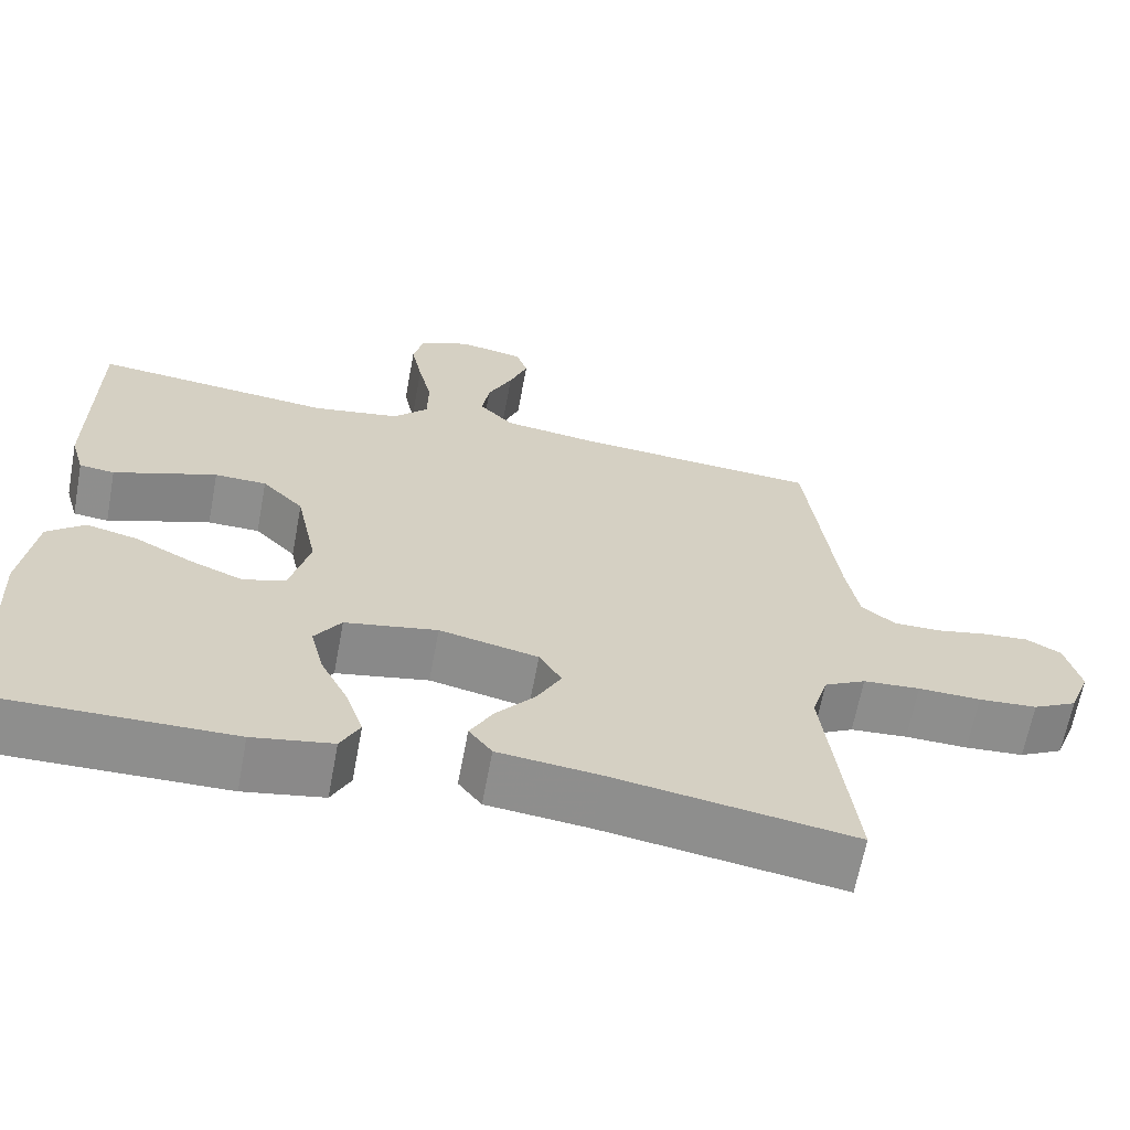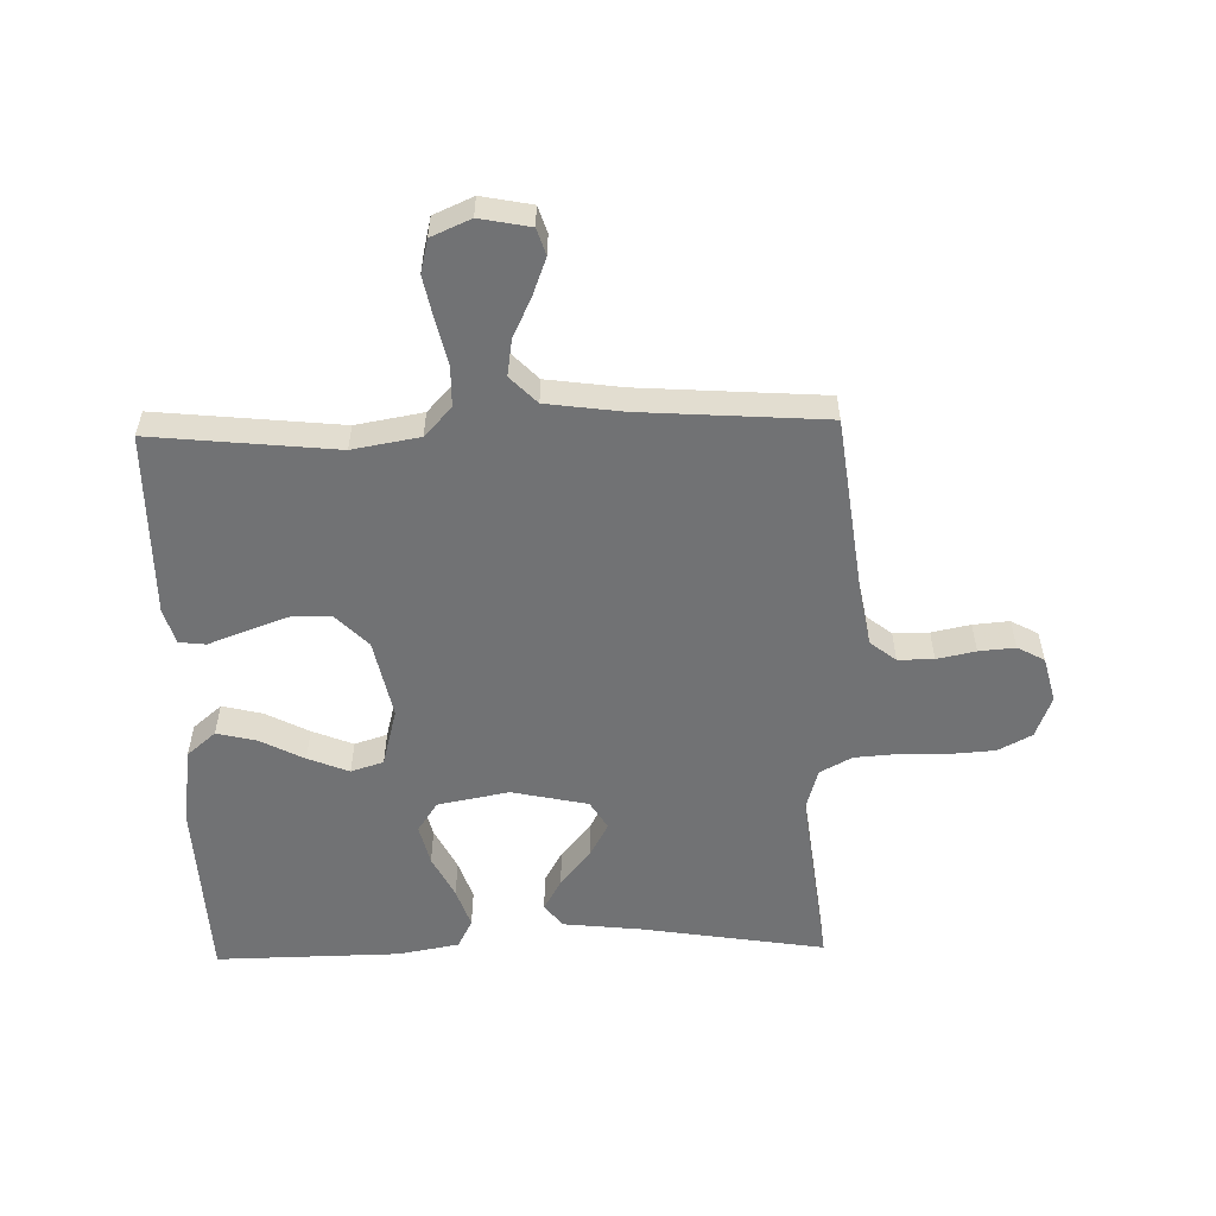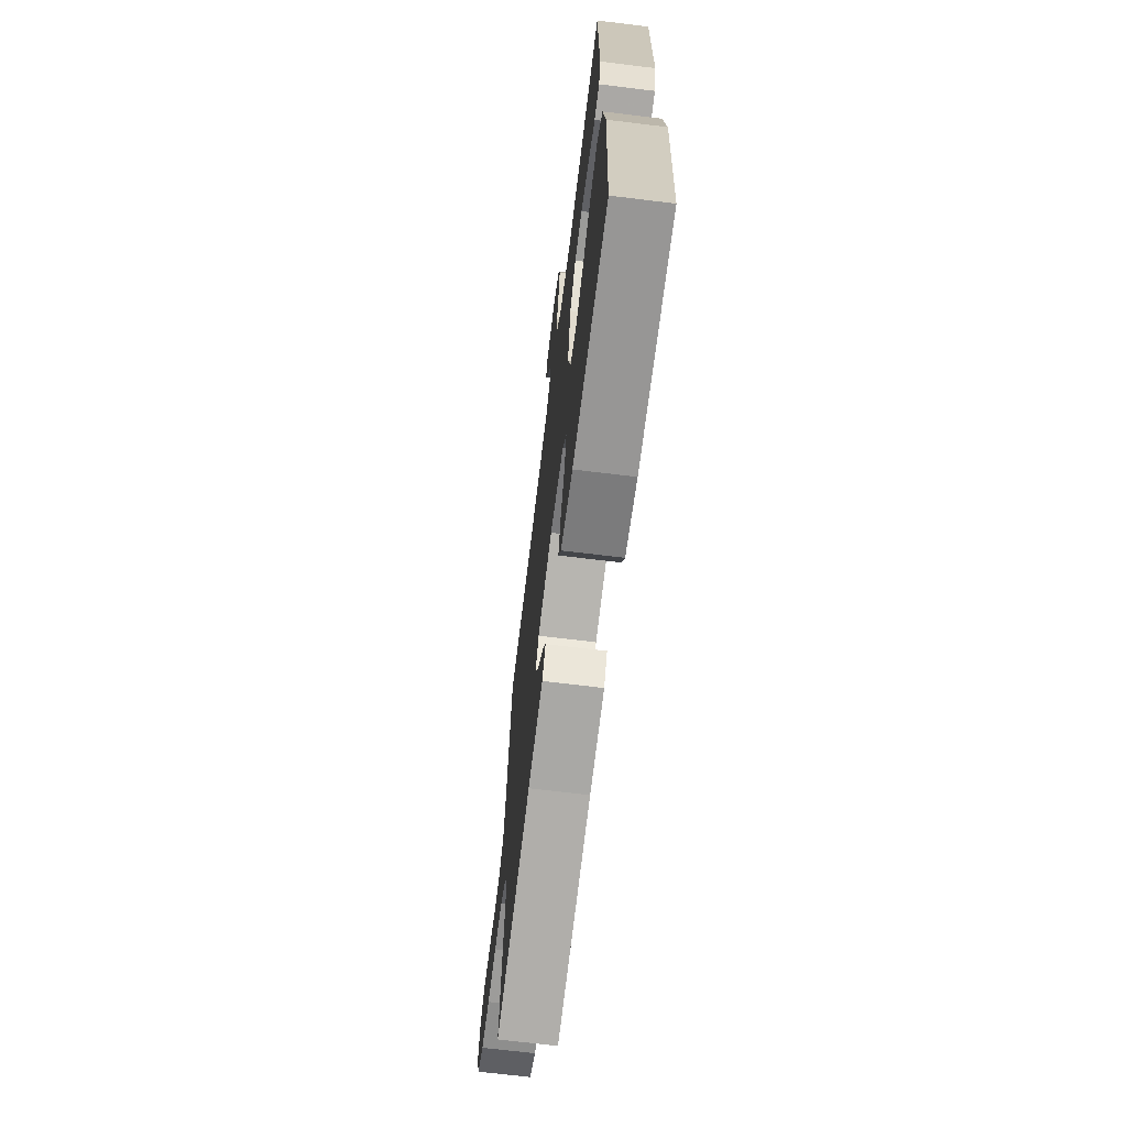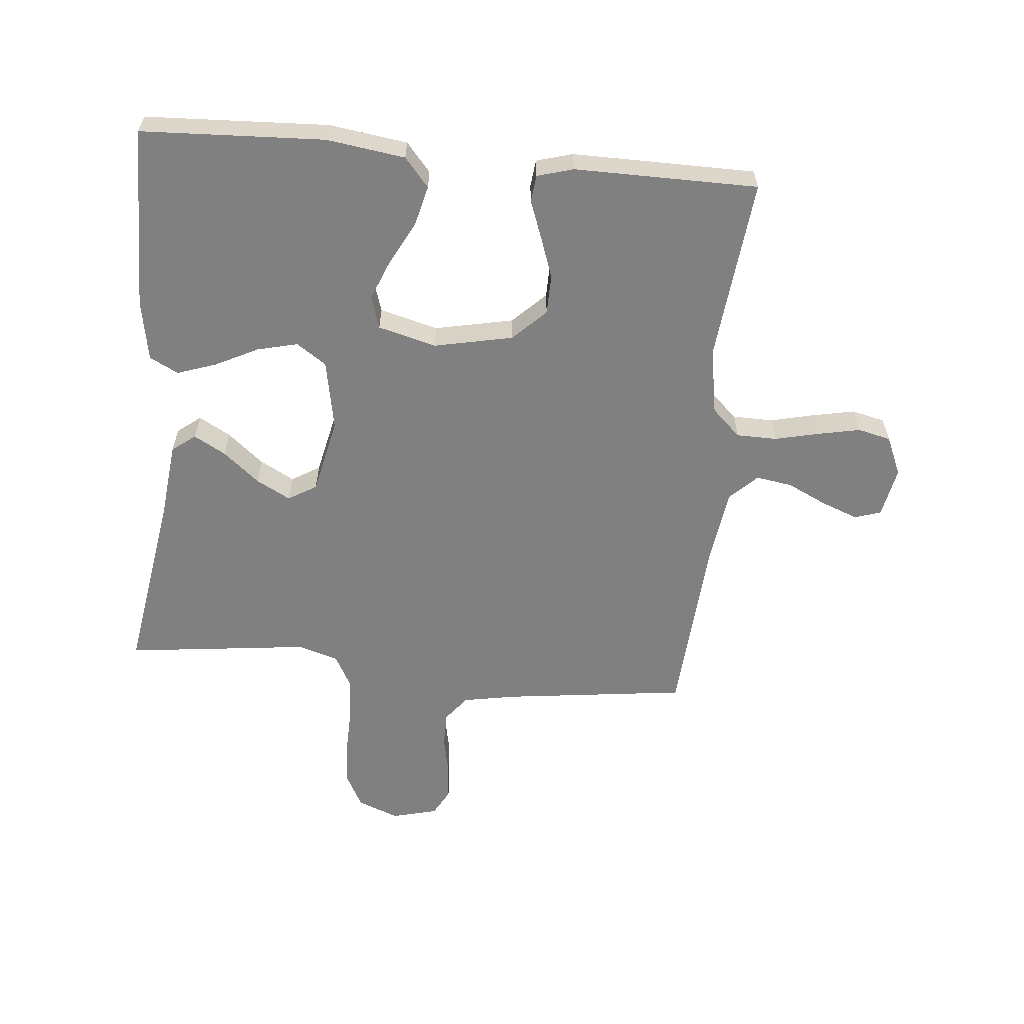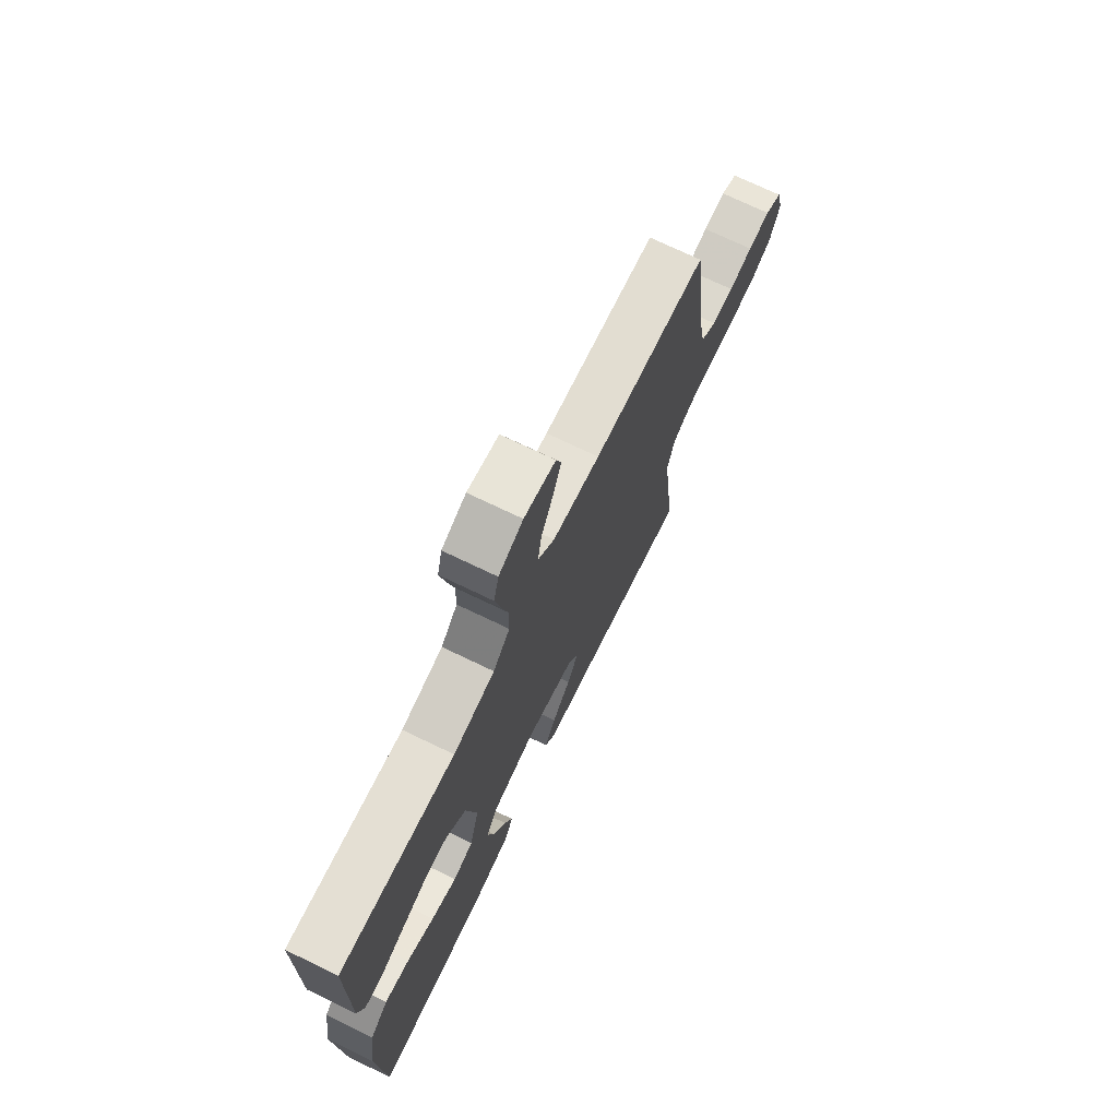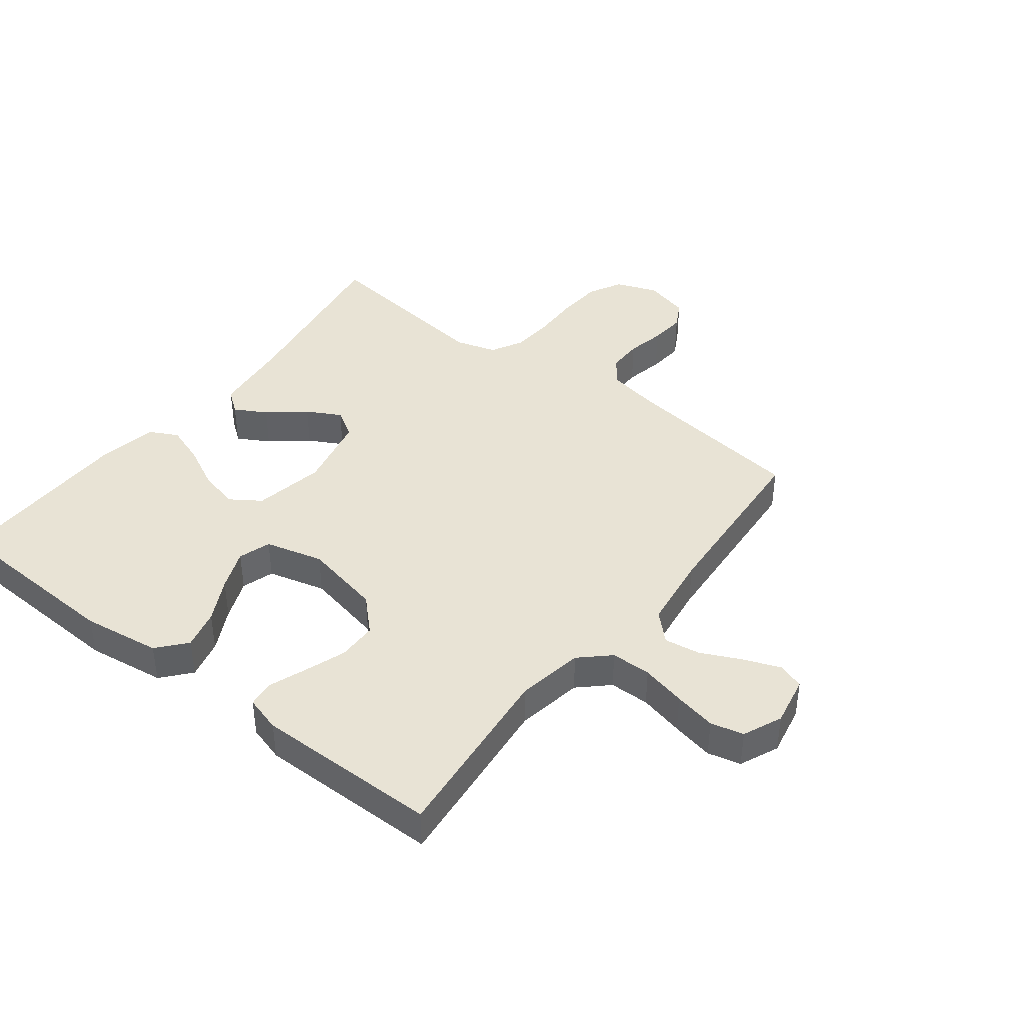
<metadata>
{"format":"obj","ext":"obj","renderer":"f3d","projection":"perspective","resolution":1024,"background":"white","views":[{"elev":-64.8,"azim":-10.6,"up":"+Z"},{"elev":-55.5,"azim":1.5,"up":"+Y"},{"elev":-68.7,"azim":-97.0,"up":"+Z"},{"elev":-60.0,"azim":-95.4,"up":"+Y"},{"elev":72.6,"azim":-64.3,"up":"+Z"},{"elev":41.3,"azim":-52.3,"up":"+Y"}]}
</metadata>
<code>
v 0.5 0.07 0.5
v 0.538 0.07 0.2
v 0.554 0.07 0.113
v 0.596 0.07 0.08
v 0.654 0.07 0.08
v 0.717 0.07 0.093
v 0.776 0.07 0.098
v 0.82 0.07 0.074
v 0.839 0.07 0
v 0.813 0.07 -0.068
v 0.758 0.07 -0.097
v 0.685 0.07 -0.102
v 0.607 0.07 -0.1
v 0.536 0.07 -0.105
v 0.484 0.07 -0.133
v 0.464 0.07 -0.2
v 0.5 0.07 -0.5
v 0.2 0.07 -0.452
v 0.073 0.07 -0.438
v 0.044 0.07 -0.4
v 0.073 0.07 -0.348
v 0.122 0.07 -0.289
v 0.152 0.07 -0.233
v 0.124 0.07 -0.187
v 0 0.07 -0.16
v -0.116 0.07 -0.182
v -0.149 0.07 -0.231
v -0.133 0.07 -0.297
v -0.098 0.07 -0.367
v -0.076 0.07 -0.431
v -0.1 0.07 -0.478
v -0.2 0.07 -0.496
v -0.5 0.07 -0.5
v -0.514 0.07 -0.2
v -0.496 0.07 -0.072
v -0.449 0.07 -0.032
v -0.384 0.07 -0.048
v -0.313 0.07 -0.085
v -0.246 0.07 -0.112
v -0.193 0.07 -0.095
v -0.168 0.07 0
v -0.195 0.07 0.129
v -0.247 0.07 0.182
v -0.312 0.07 0.183
v -0.38 0.07 0.159
v -0.441 0.07 0.136
v -0.485 0.07 0.141
v -0.502 0.07 0.2
v -0.5 0.07 0.5
v -0.2 0.07 0.469
v -0.091 0.07 0.488
v -0.047 0.07 0.535
v -0.046 0.07 0.601
v -0.063 0.07 0.674
v -0.077 0.07 0.743
v -0.064 0.07 0.797
v 0 0.07 0.825
v 0.082 0.07 0.809
v 0.096 0.07 0.766
v 0.073 0.07 0.706
v 0.042 0.07 0.641
v 0.033 0.07 0.582
v 0.076 0.07 0.538
v 0.2 0.07 0.521
v 0.5 0 0.5
v 0.538 0 0.2
v 0.554 0 0.113
v 0.596 0 0.08
v 0.654 0 0.08
v 0.717 0 0.093
v 0.776 0 0.098
v 0.82 0 0.074
v 0.839 0 0
v 0.813 0 -0.068
v 0.758 0 -0.097
v 0.685 0 -0.102
v 0.607 0 -0.1
v 0.536 0 -0.105
v 0.484 0 -0.133
v 0.464 0 -0.2
v 0.5 0 -0.5
v 0.2 0 -0.452
v 0.073 0 -0.438
v 0.044 0 -0.4
v 0.073 0 -0.348
v 0.122 0 -0.289
v 0.152 0 -0.233
v 0.124 0 -0.187
v 0 0 -0.16
v -0.116 0 -0.182
v -0.149 0 -0.231
v -0.133 0 -0.297
v -0.098 0 -0.367
v -0.076 0 -0.431
v -0.1 0 -0.478
v -0.2 0 -0.496
v -0.5 0 -0.5
v -0.514 0 -0.2
v -0.496 0 -0.072
v -0.449 0 -0.032
v -0.384 0 -0.048
v -0.313 0 -0.085
v -0.246 0 -0.112
v -0.193 0 -0.095
v -0.168 0 0
v -0.195 0 0.129
v -0.247 0 0.182
v -0.312 0 0.183
v -0.38 0 0.159
v -0.441 0 0.136
v -0.485 0 0.141
v -0.502 0 0.2
v -0.5 0 0.5
v -0.2 0 0.469
v -0.091 0 0.488
v -0.047 0 0.535
v -0.046 0 0.601
v -0.063 0 0.674
v -0.077 0 0.743
v -0.064 0 0.797
v 0 0 0.825
v 0.082 0 0.809
v 0.096 0 0.766
v 0.073 0 0.706
v 0.042 0 0.641
v 0.033 0 0.582
v 0.076 0 0.538
v 0.2 0 0.521
f 58 59 60 61
f 56 57 58 61
f 56 61 62
f 53 54 55 56
f 53 56 62
f 52 53 62 63
f 47 48 49 50
f 45 46 47 50
f 44 45 50 51
f 43 44 51 52
f 35 36 37 38
f 35 38 39
f 34 35 39
f 33 34 39 40
f 31 32 33 40
f 28 29 30 31
f 27 28 31 40
f 19 20 21 22
f 18 19 22 23
f 16 17 18 23
f 15 16 23 24
f 10 11 12 13
f 10 13 14
f 9 10 14
f 8 9 14
f 5 6 7 8
f 4 5 8 14
f 3 4 14 15
f 64 1 2
f 42 43 52 63
f 41 42 63 64
f 26 27 40 41
f 25 26 41 64
f 15 24 25 64
f 2 3 15 64
f 125 124 123 122
f 125 122 121 120
f 126 125 120
f 120 119 118 117
f 126 120 117
f 127 126 117 116
f 114 113 112 111
f 114 111 110 109
f 115 114 109 108
f 116 115 108 107
f 102 101 100 99
f 103 102 99
f 103 99 98
f 104 103 98 97
f 104 97 96 95
f 95 94 93 92
f 104 95 92 91
f 86 85 84 83
f 87 86 83 82
f 87 82 81 80
f 88 87 80 79
f 77 76 75 74
f 78 77 74
f 78 74 73
f 78 73 72
f 72 71 70 69
f 78 72 69 68
f 79 78 68 67
f 66 65 128
f 127 116 107 106
f 128 127 106 105
f 105 104 91 90
f 128 105 90 89
f 128 89 88 79
f 128 79 67 66
f 1 65 66 2
f 2 66 67 3
f 3 67 68 4
f 4 68 69 5
f 5 69 70 6
f 6 70 71 7
f 7 71 72 8
f 8 72 73 9
f 9 73 74 10
f 10 74 75 11
f 11 75 76 12
f 12 76 77 13
f 13 77 78 14
f 14 78 79 15
f 15 79 80 16
f 16 80 81 17
f 17 81 82 18
f 18 82 83 19
f 19 83 84 20
f 20 84 85 21
f 21 85 86 22
f 22 86 87 23
f 23 87 88 24
f 24 88 89 25
f 25 89 90 26
f 26 90 91 27
f 27 91 92 28
f 28 92 93 29
f 29 93 94 30
f 30 94 95 31
f 31 95 96 32
f 32 96 97 33
f 33 97 98 34
f 34 98 99 35
f 35 99 100 36
f 36 100 101 37
f 37 101 102 38
f 38 102 103 39
f 39 103 104 40
f 40 104 105 41
f 41 105 106 42
f 42 106 107 43
f 43 107 108 44
f 44 108 109 45
f 45 109 110 46
f 46 110 111 47
f 47 111 112 48
f 48 112 113 49
f 49 113 114 50
f 50 114 115 51
f 51 115 116 52
f 52 116 117 53
f 53 117 118 54
f 54 118 119 55
f 55 119 120 56
f 56 120 121 57
f 57 121 122 58
f 58 122 123 59
f 59 123 124 60
f 60 124 125 61
f 61 125 126 62
f 62 126 127 63
f 63 127 128 64
f 64 128 65 1

</code>
